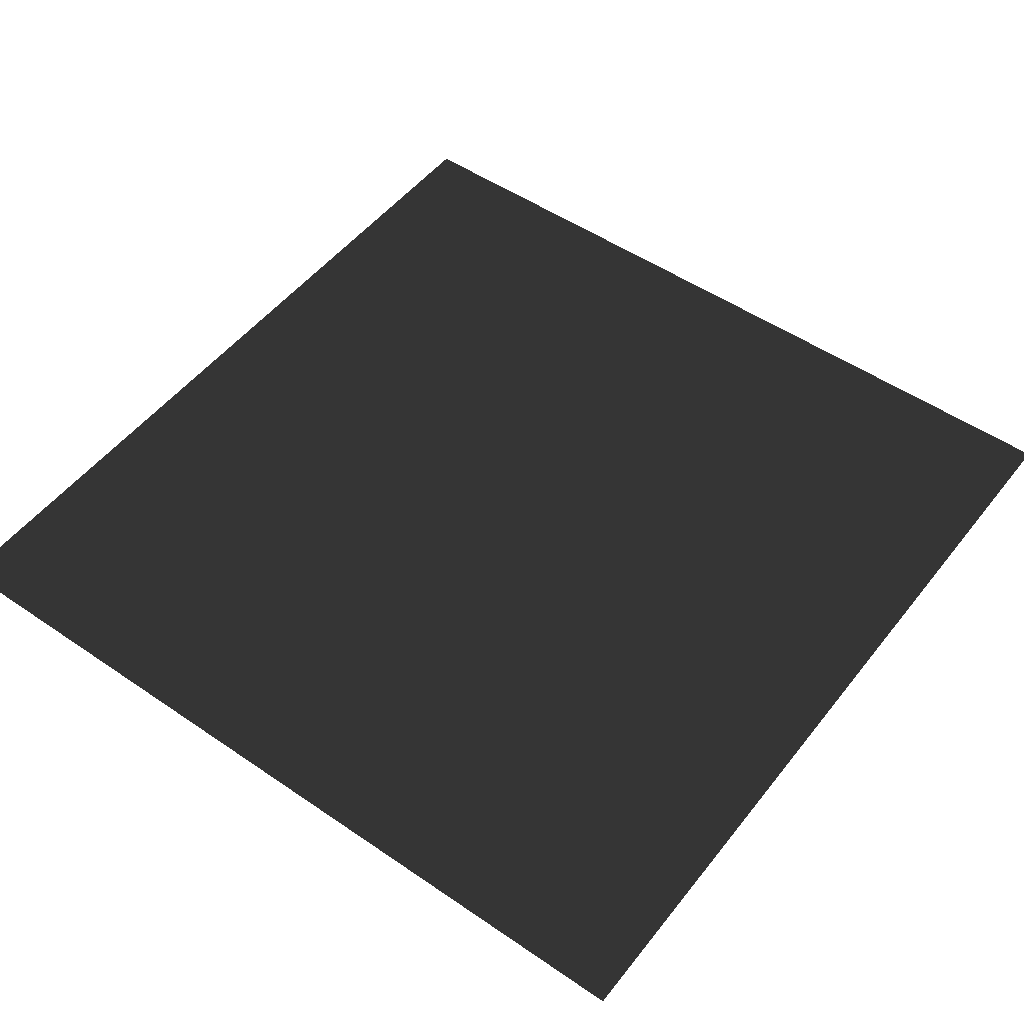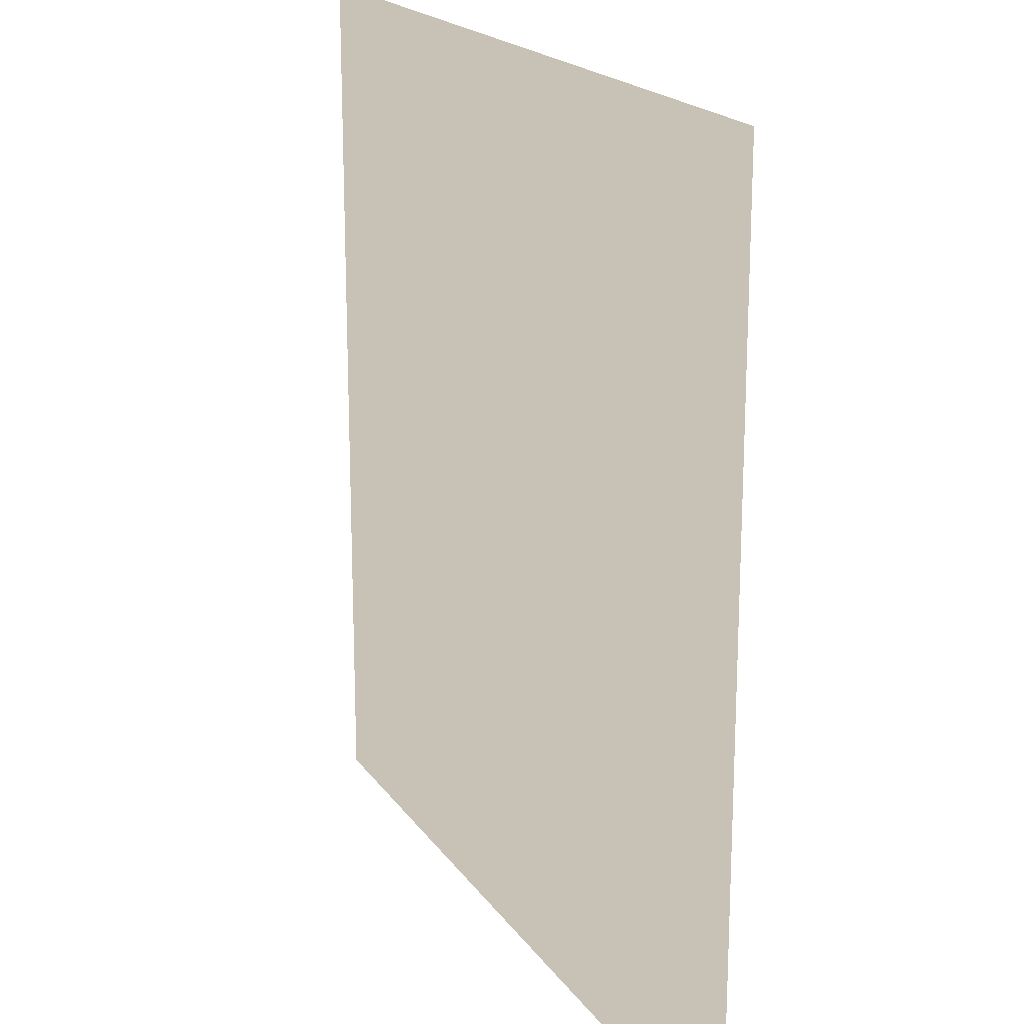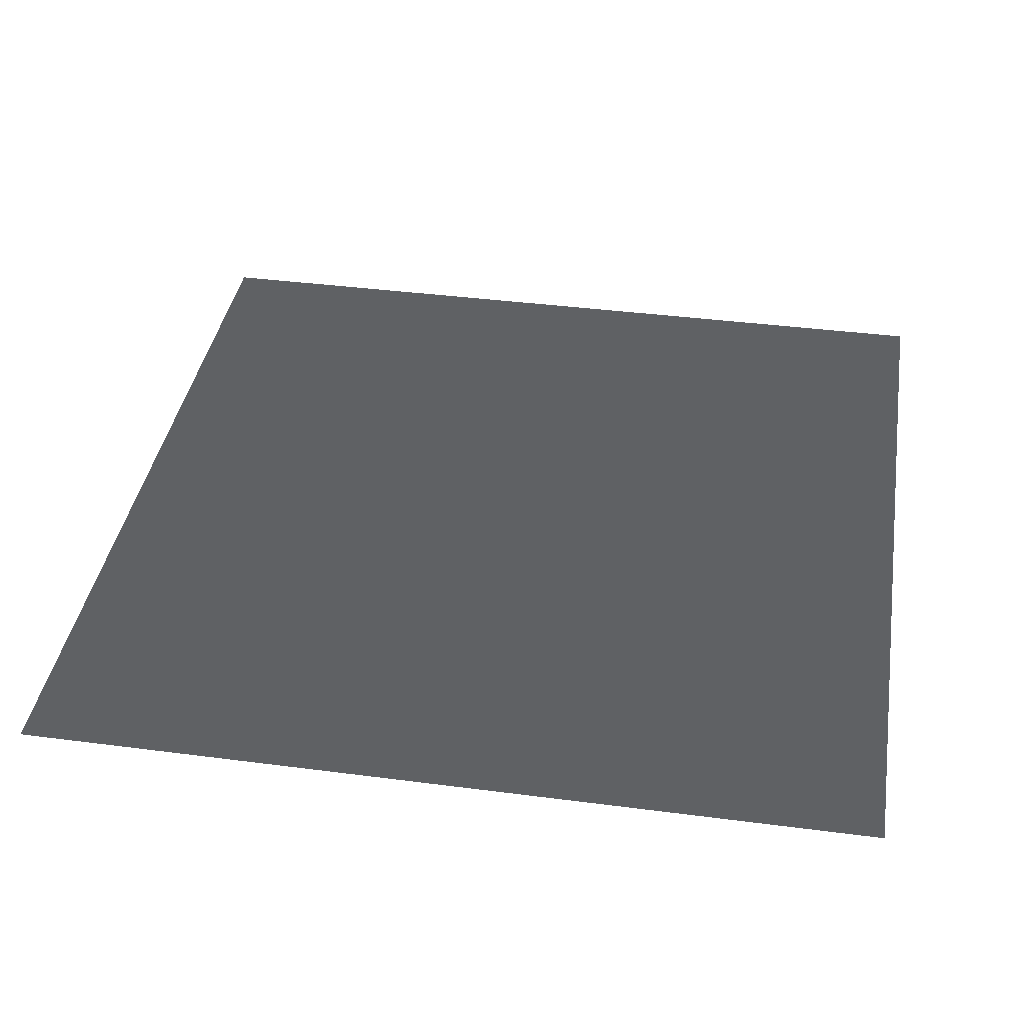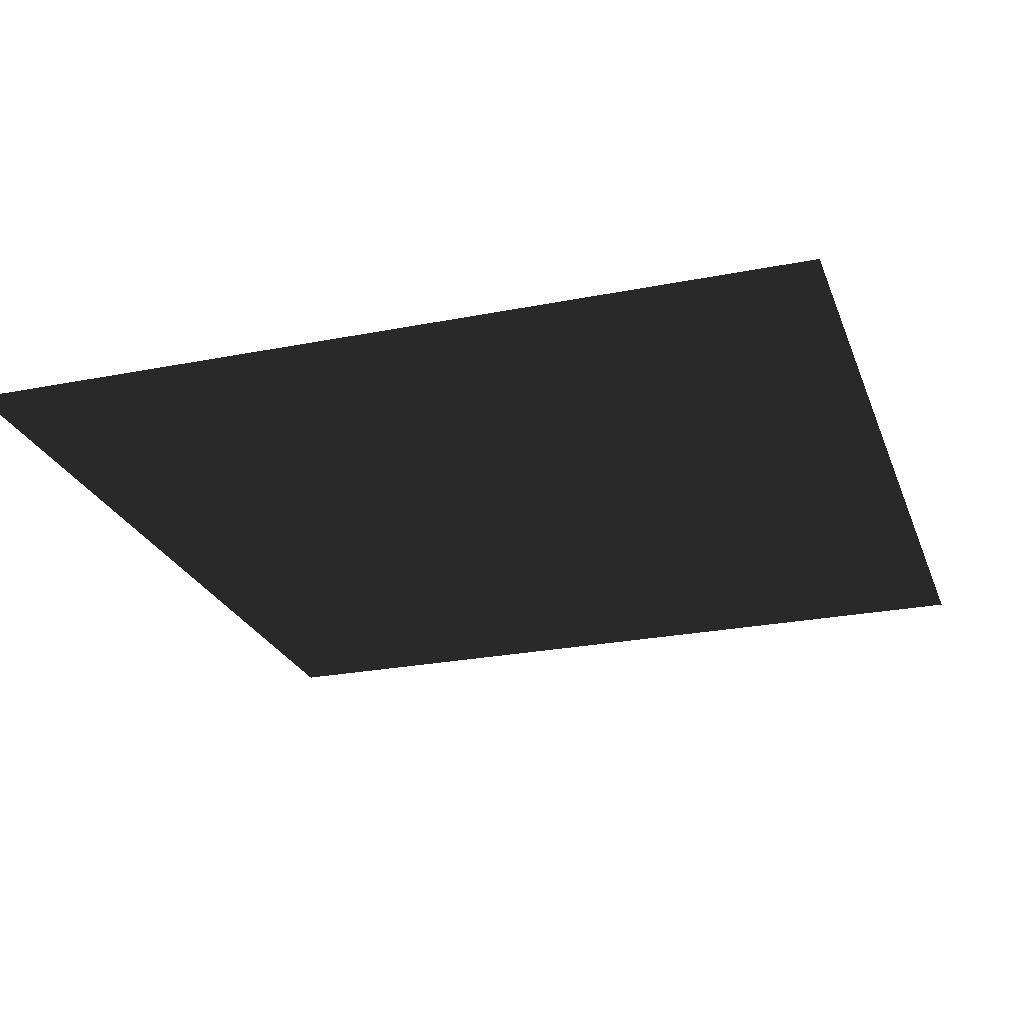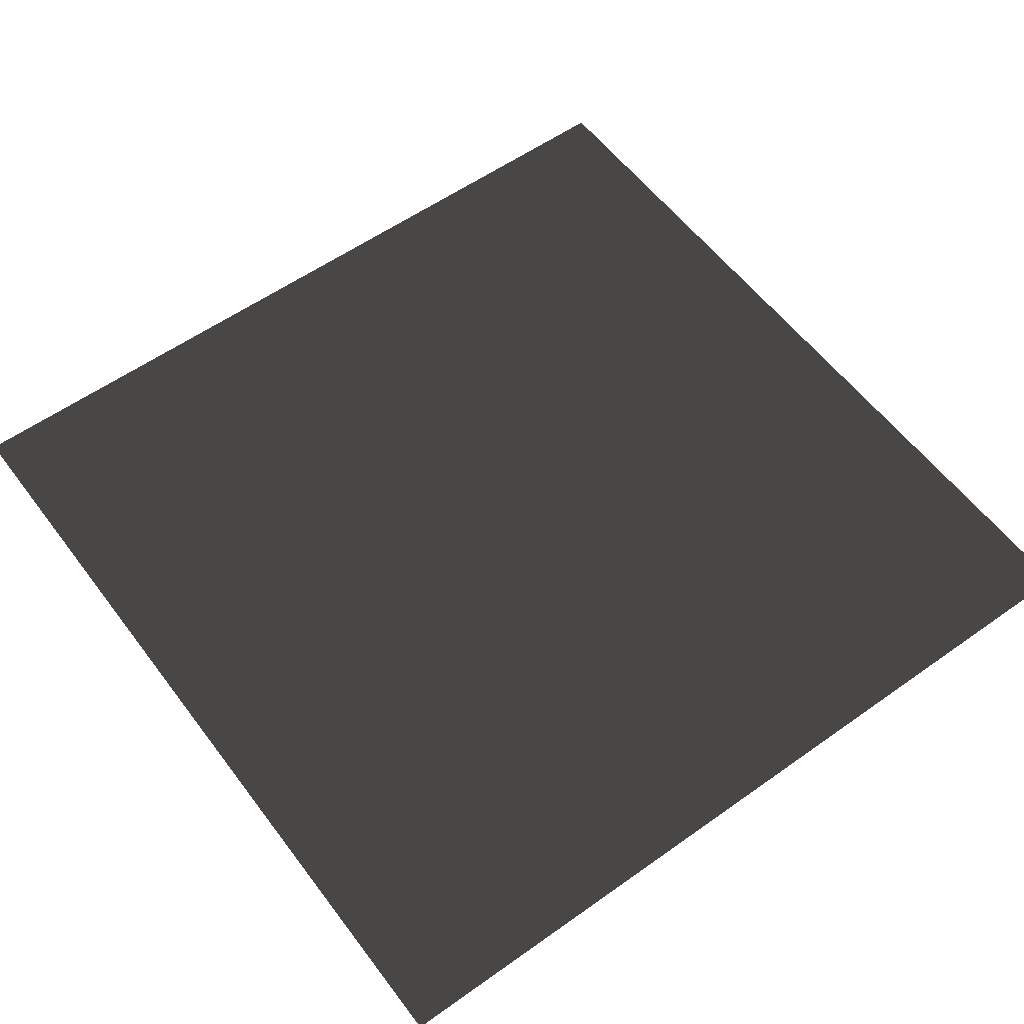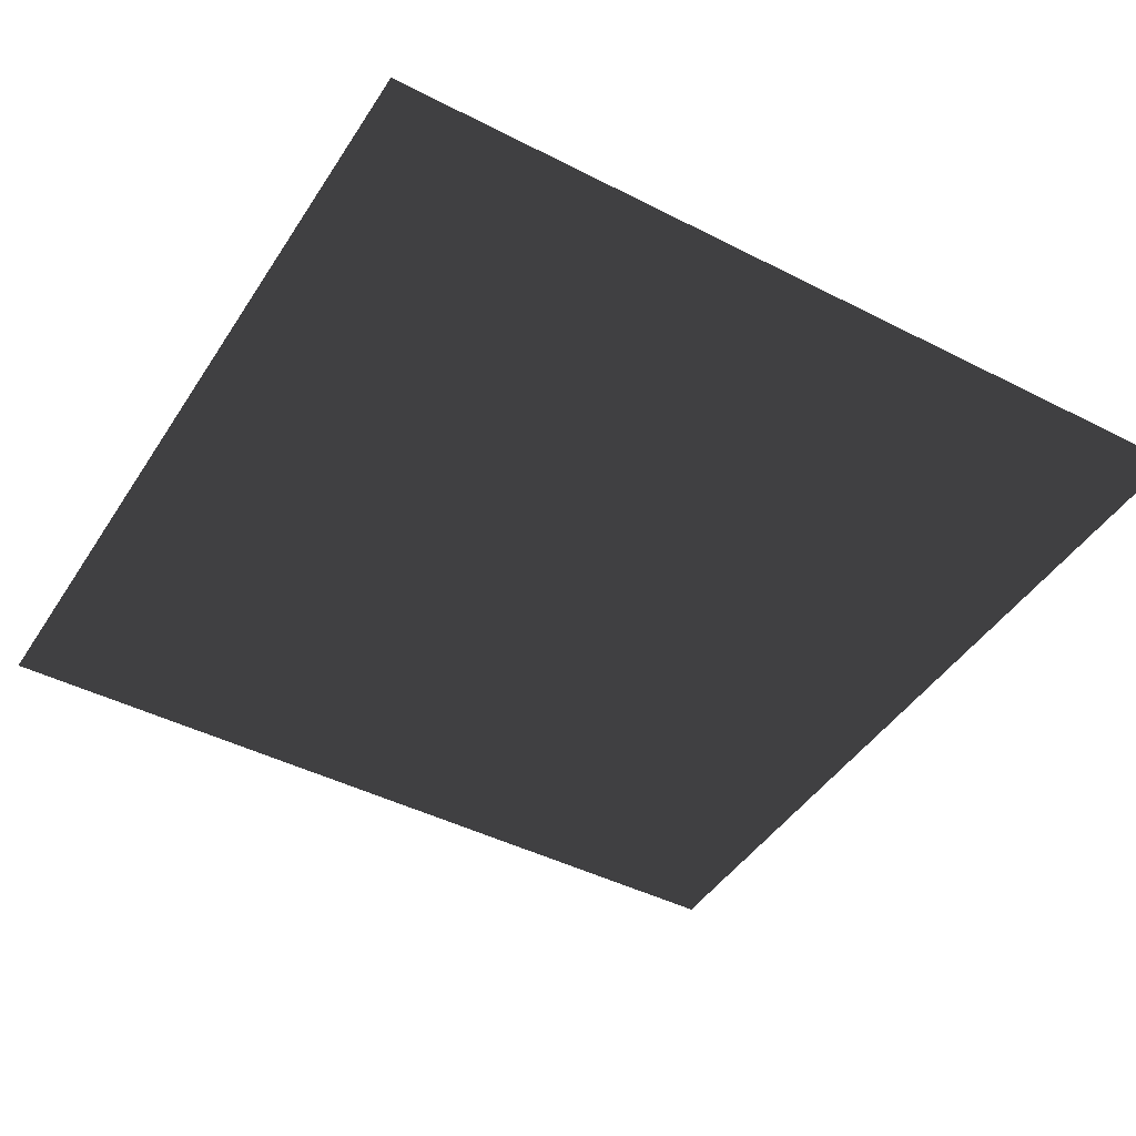
<metadata>
{"format":"obj","ext":"obj","renderer":"f3d","projection":"perspective","resolution":1024,"background":"white","views":[{"elev":50.9,"azim":-53.2,"up":"+Z"},{"elev":19.0,"azim":66.0,"up":"+Y"},{"elev":39.0,"azim":-170.7,"up":"+Z"},{"elev":-24.9,"azim":-162.1,"up":"+Z"},{"elev":57.1,"azim":-36.5,"up":"+Z"},{"elev":-44.5,"azim":149.2,"up":"+Z"}]}
</metadata>
<code>
v -0.5 0.5 0
v -0.5 -0.5 0
v 0.5 -0.5 0
v 0.5 0.5 0
f 1 2 3
f 1 3 4

</code>
